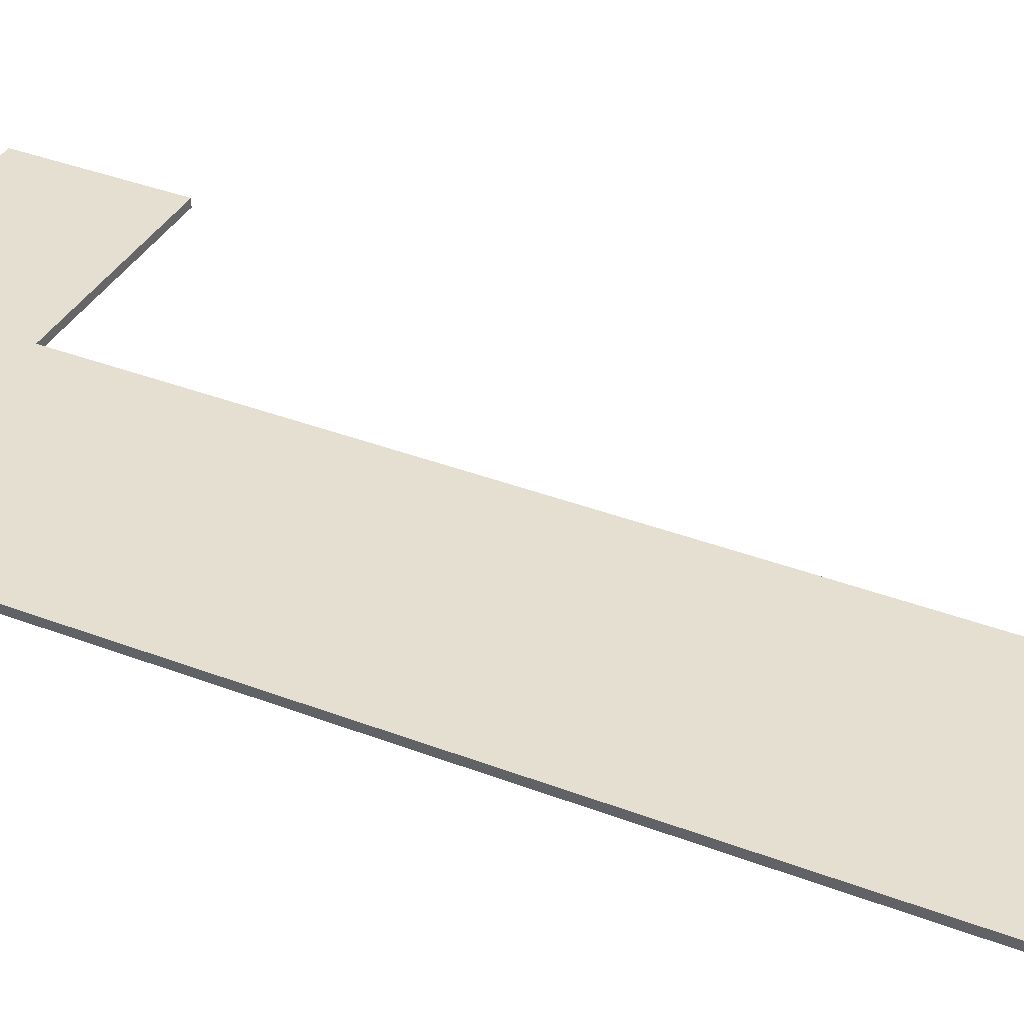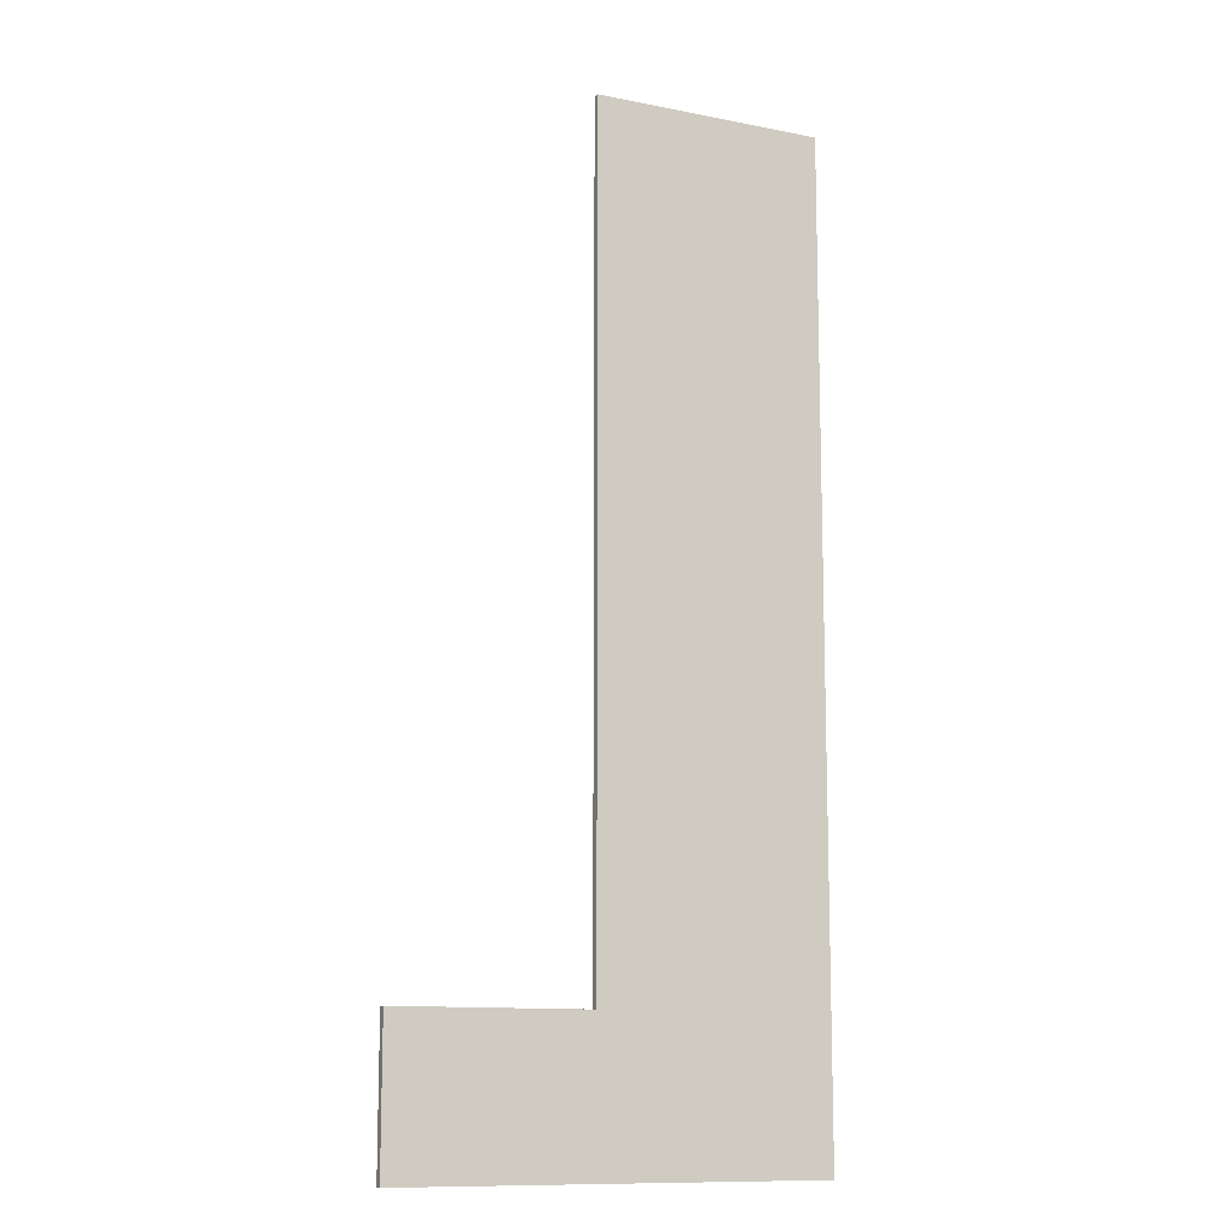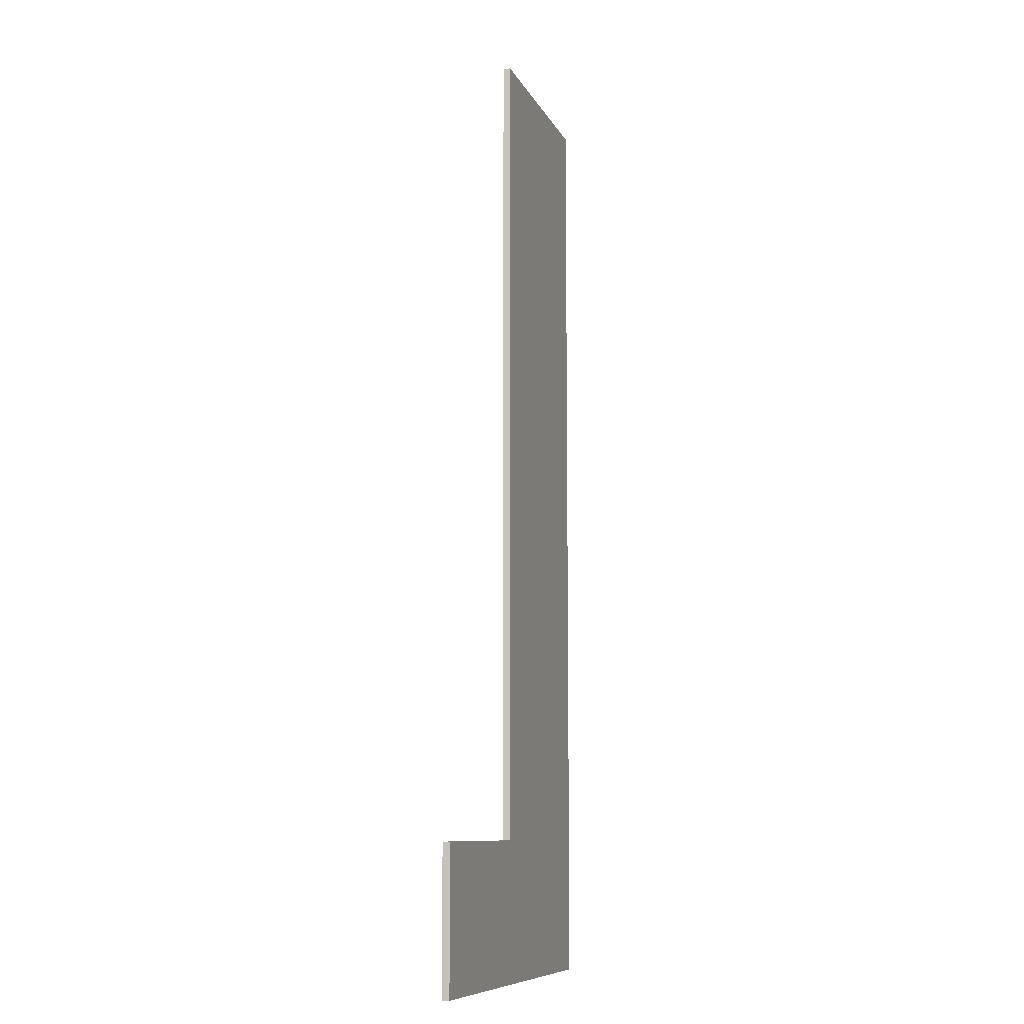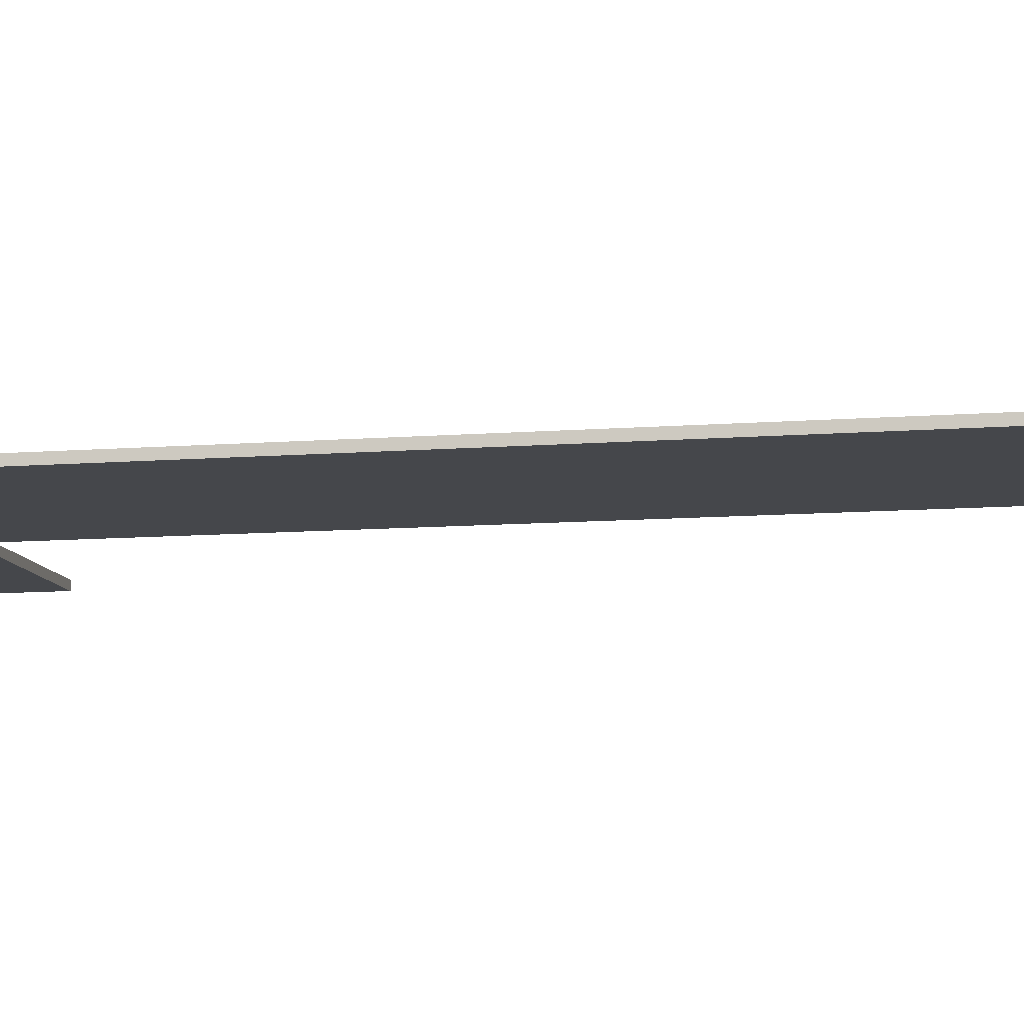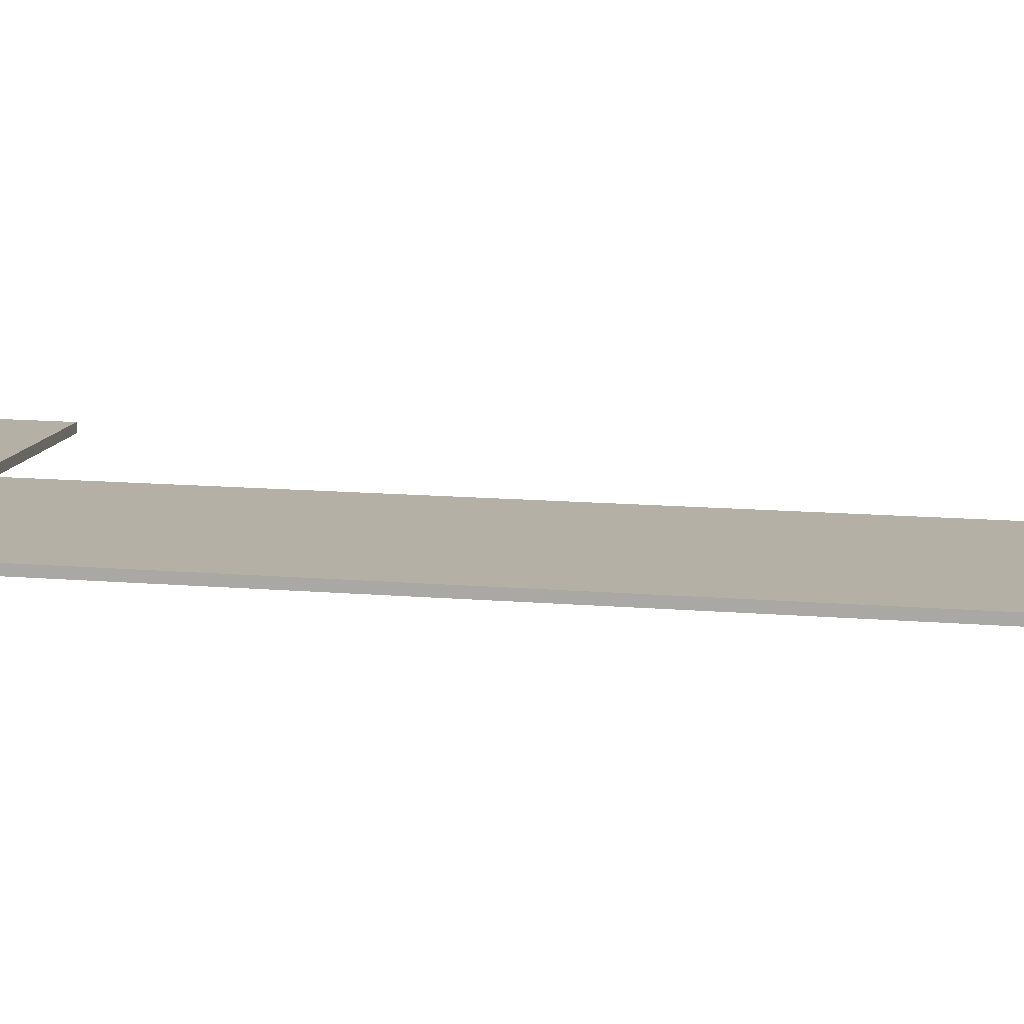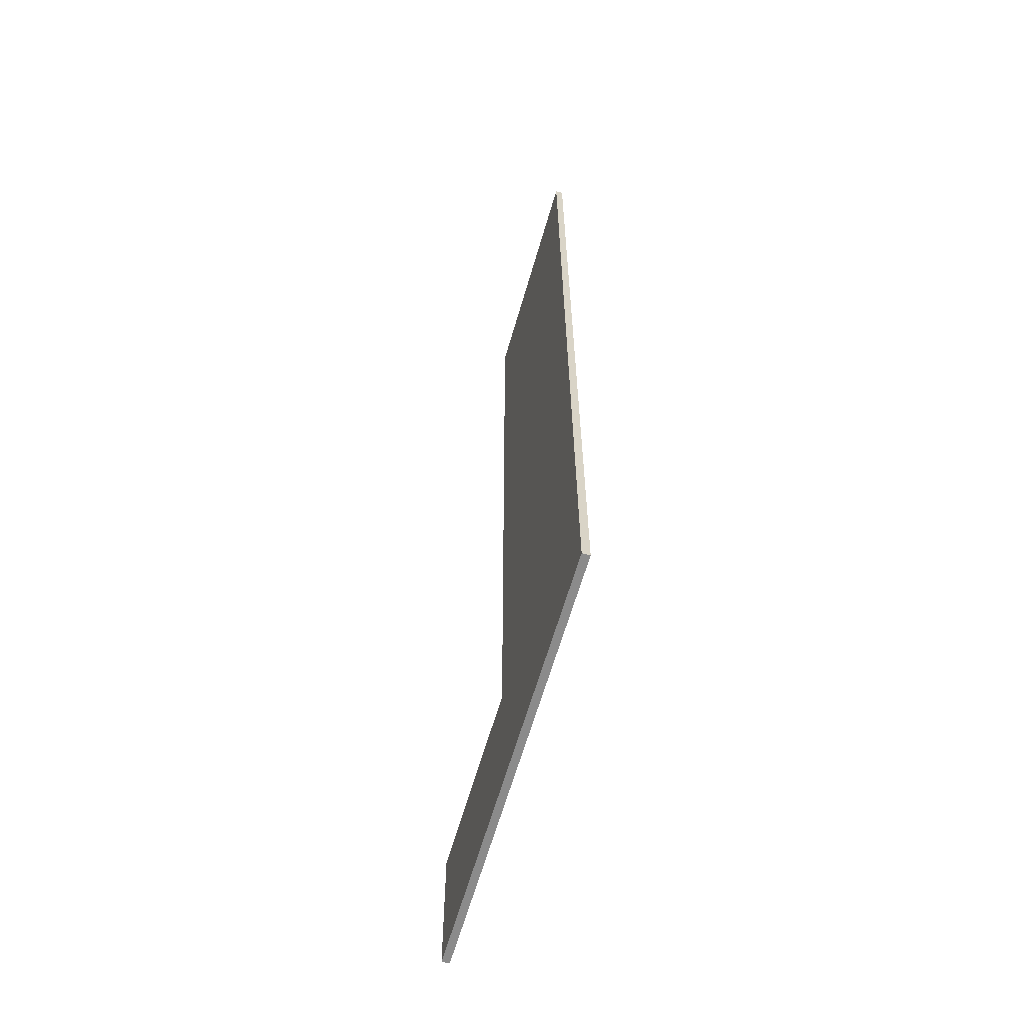
<metadata>
{"format":"obj","ext":"obj","renderer":"f3d","projection":"perspective","resolution":1024,"background":"white","views":[{"elev":37.3,"azim":-63.7,"up":"+Y"},{"elev":-11.7,"azim":154.5,"up":"+Z"},{"elev":-9.3,"azim":106.8,"up":"+Z"},{"elev":-10.3,"azim":-78.6,"up":"+Y"},{"elev":11.7,"azim":-77.8,"up":"+Y"},{"elev":-63.8,"azim":-106.1,"up":"+Z"}]}
</metadata>
<code>
o Plane
v -14.69 -1.12 29.94
v 18.14 -1.12 29.94
v -14.69 -1.12 18.74
v 18.14 -1.12 18.74
v -14.69 -1.702 29.94
v 18.14 -1.702 29.94
v -14.69 -1.702 18.74
v 18.14 -1.702 18.74
v 3.249 -1.12 29.94
v 3.249 -1.12 18.74
v 3.249 -1.702 29.94
v 3.249 -1.702 18.74
v -14.69 -1.12 94.6
v -14.69 -1.702 94.6
v 3.249 -1.12 94.6
v 3.249 -1.702 94.6
f 9 2 4 10
f 11 12 8 6
f 2 6 8 4
f 3 7 5 1
f 10 12 7 3
f 9 11 6 2
f 11 9 15 16
f 4 8 12 10
f 5 7 12 11
f 1 9 10 3
f 13 14 16 15
f 5 11 16 14
f 9 1 13 15
f 1 5 14 13

</code>
